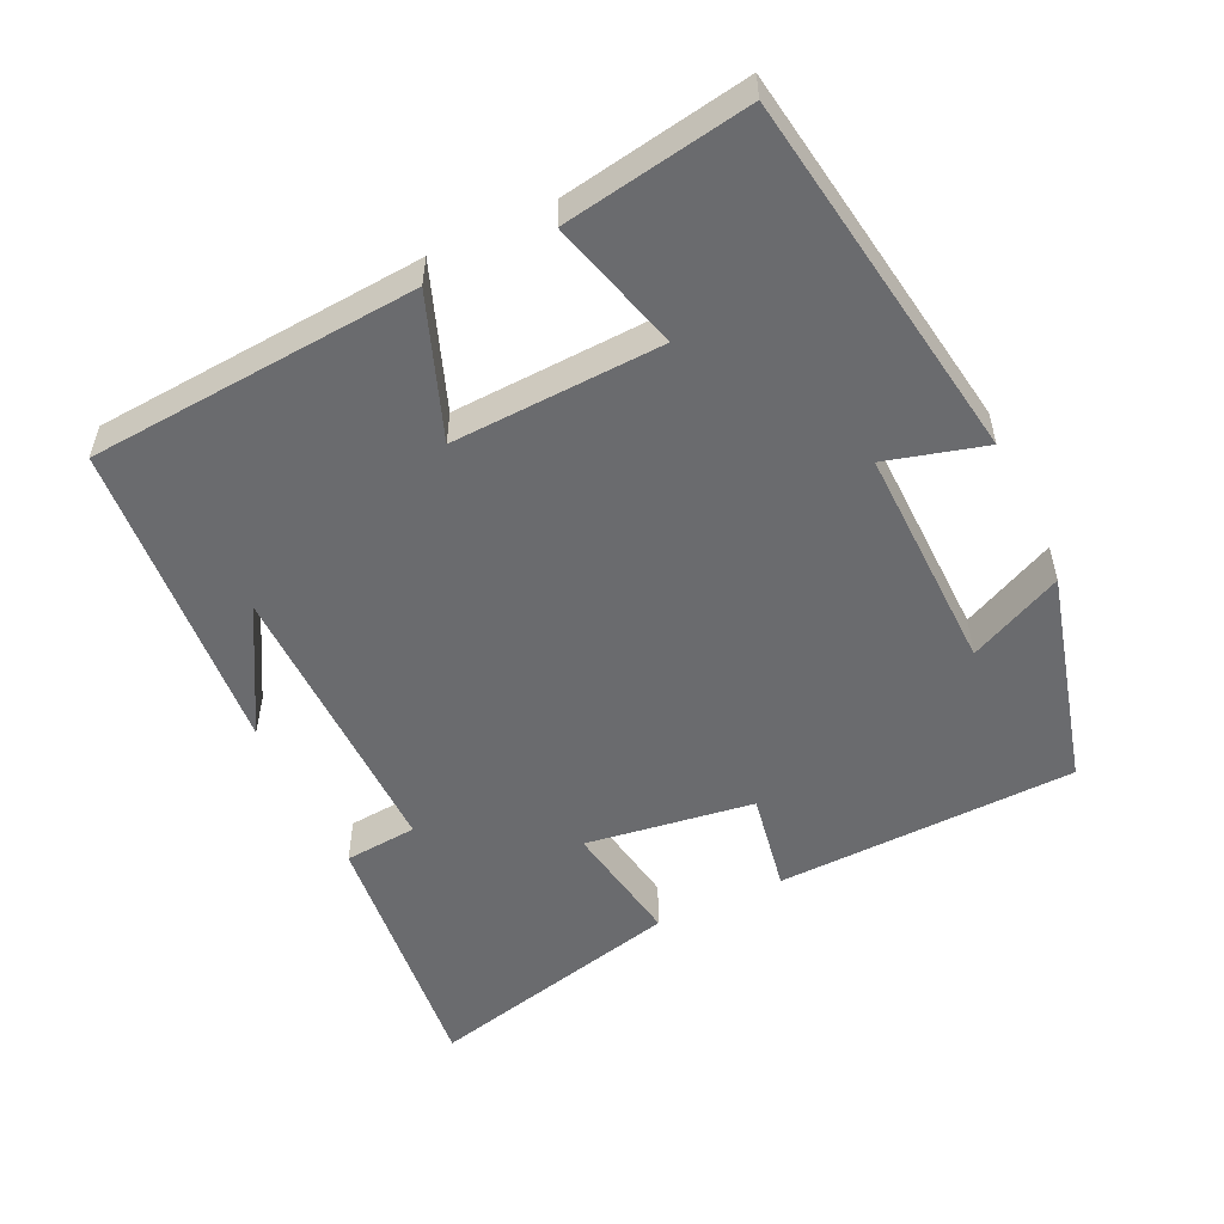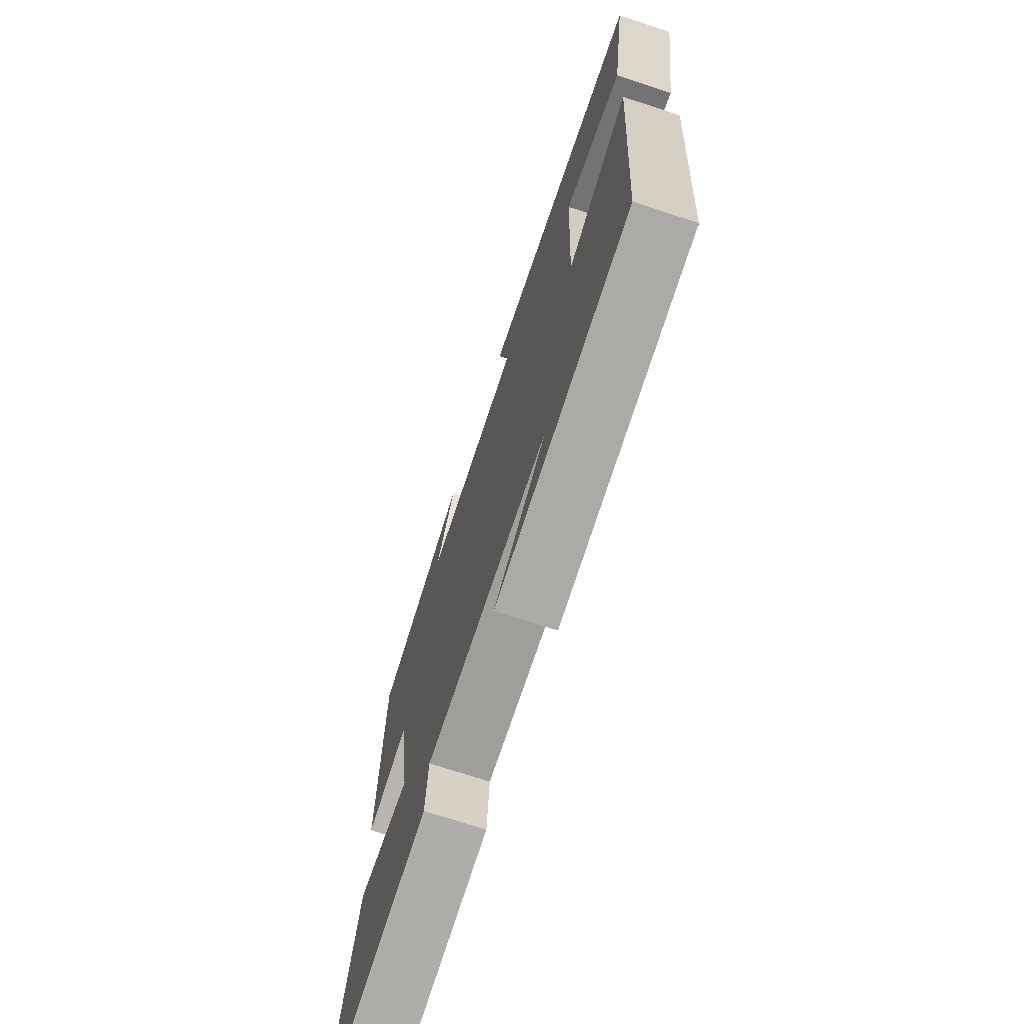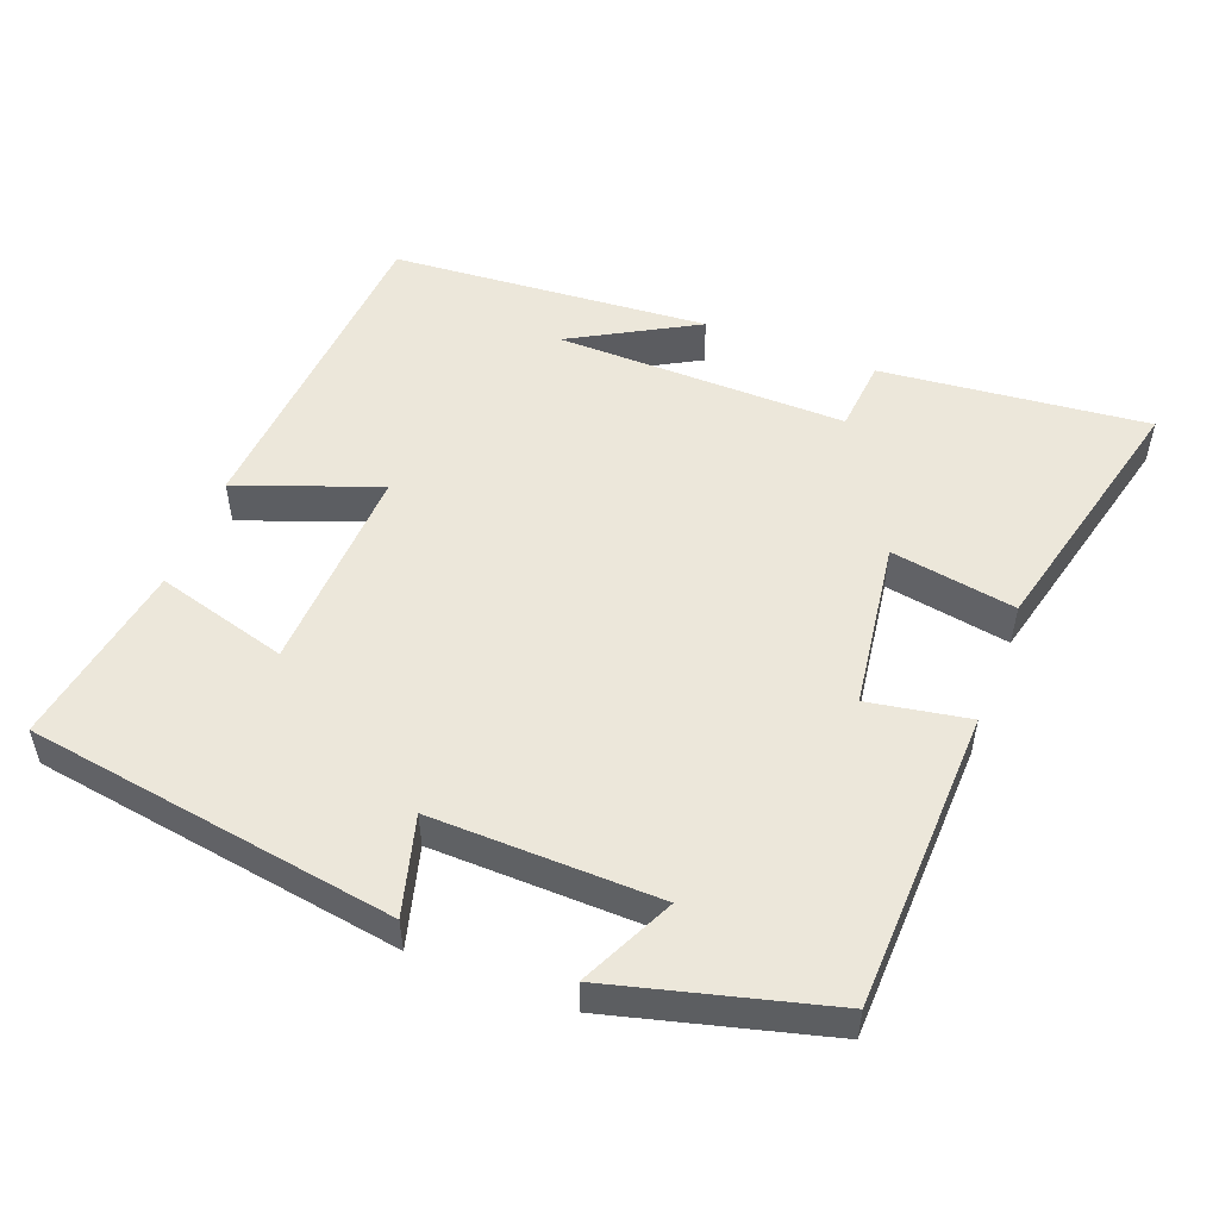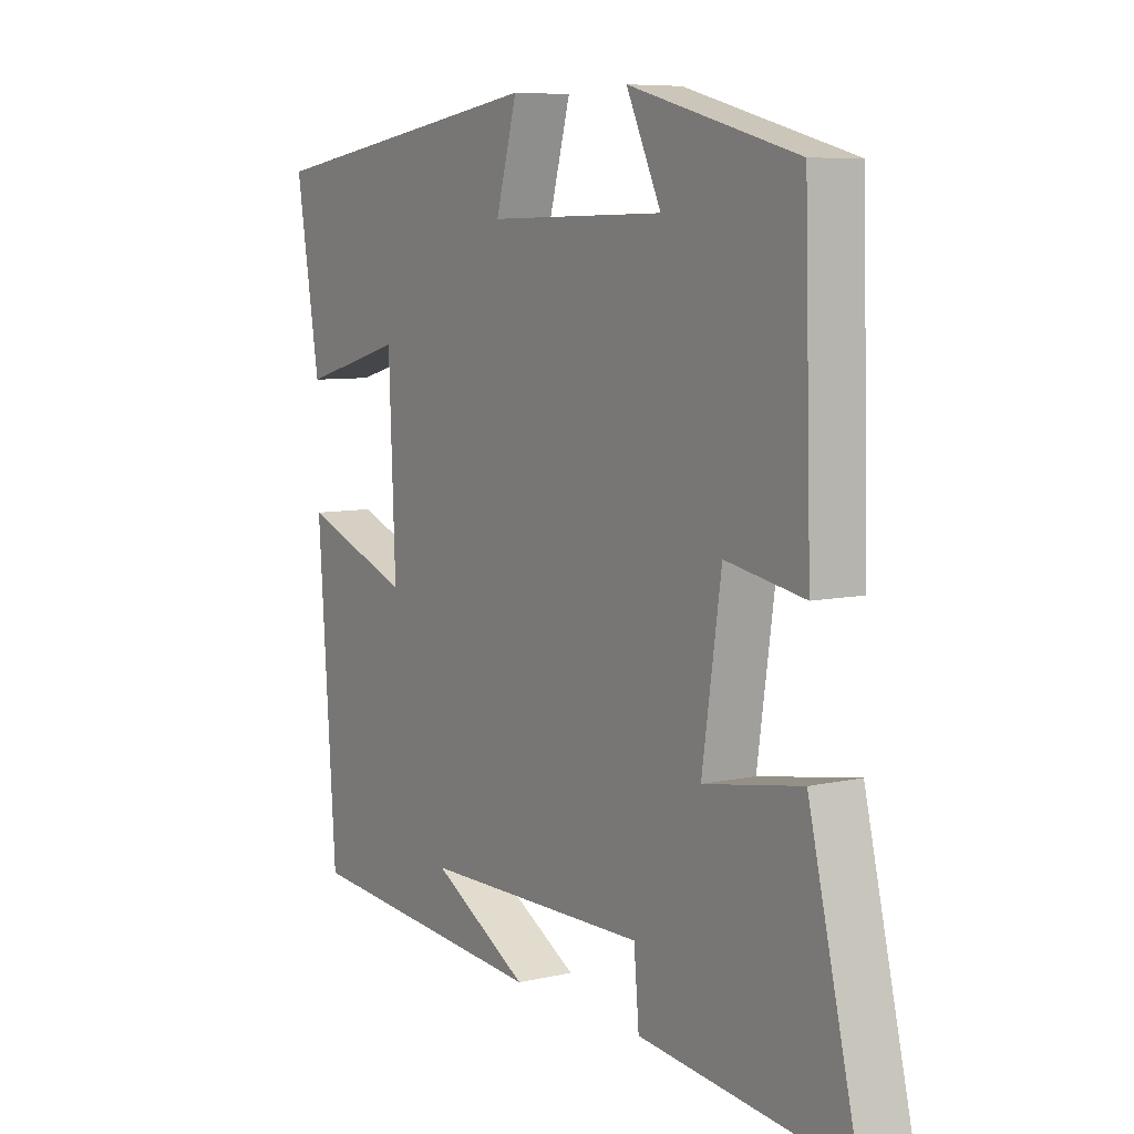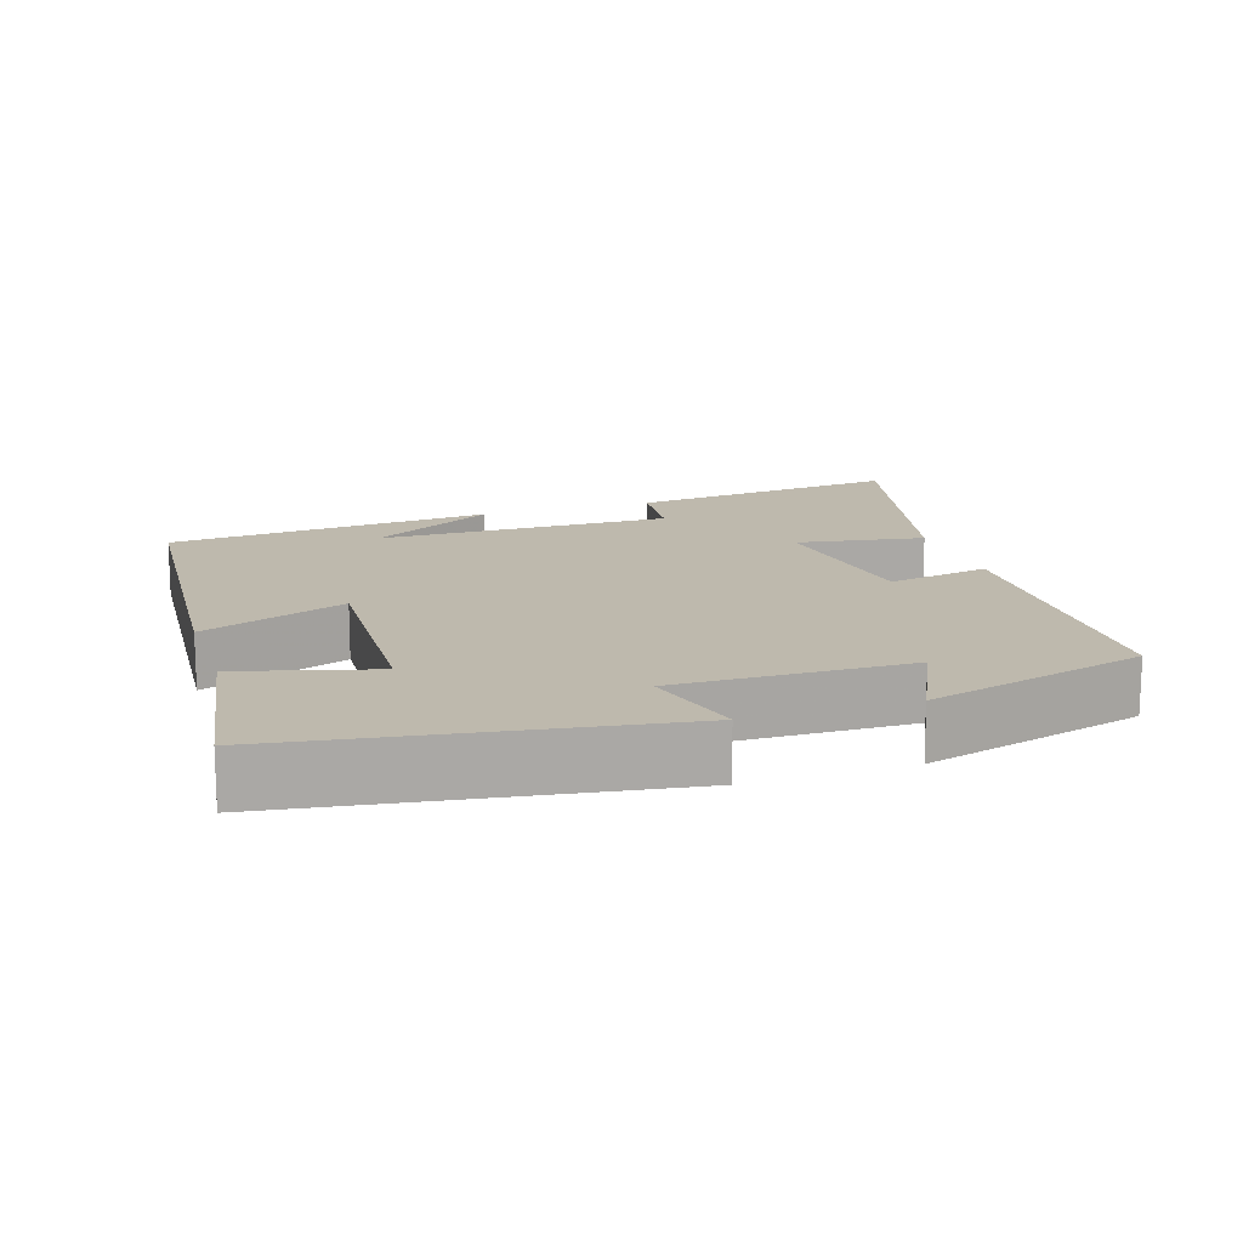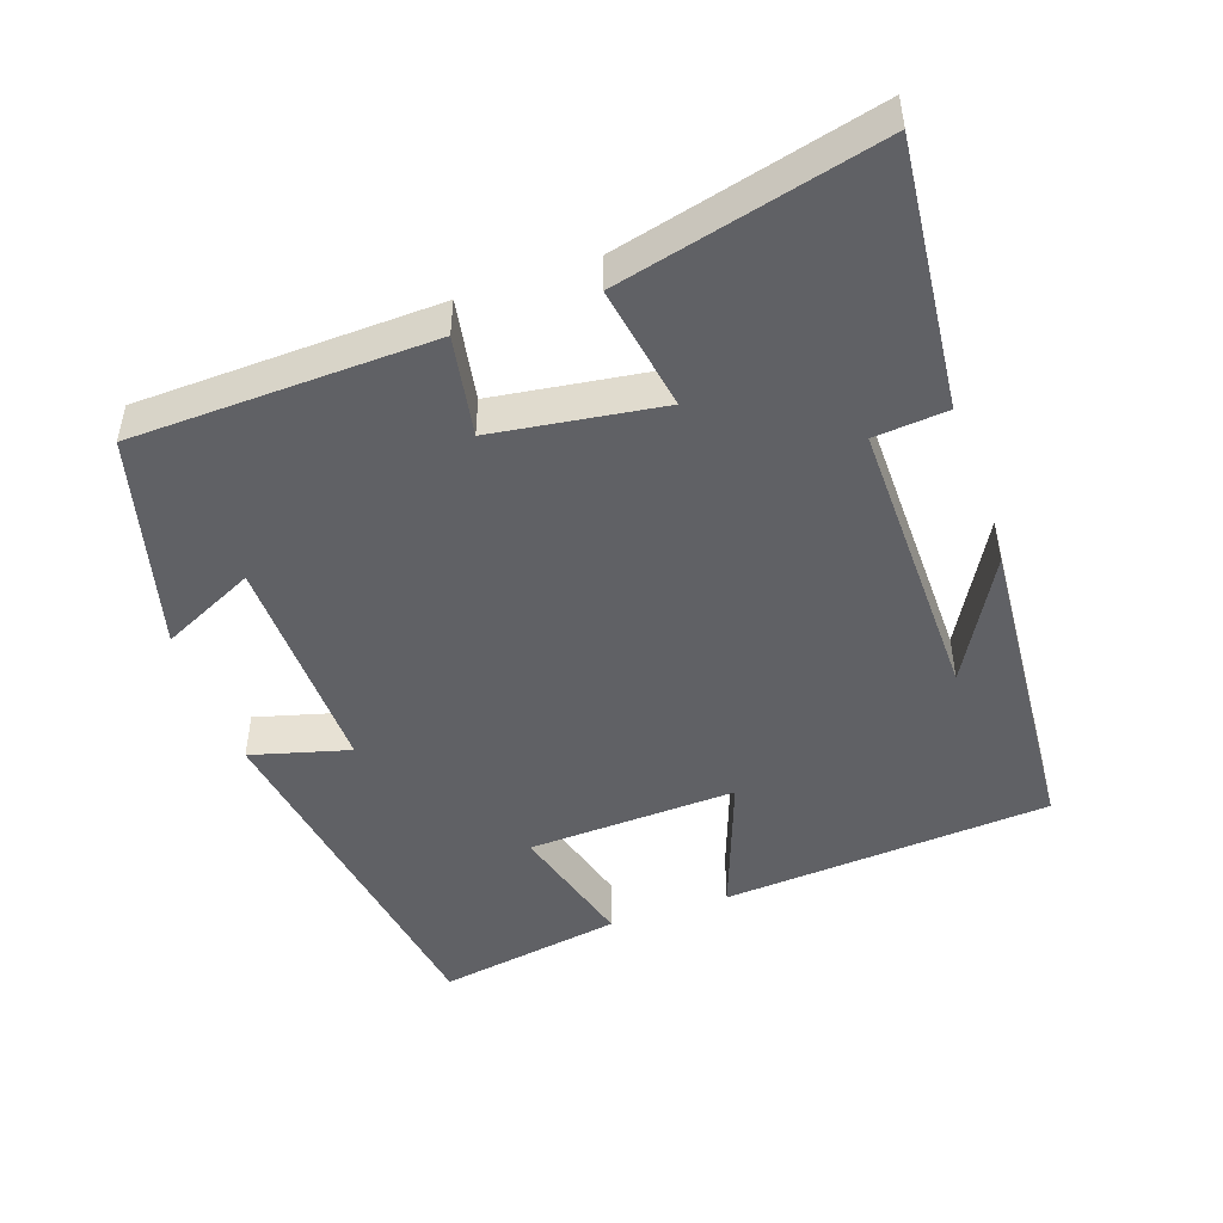
<metadata>
{"format":"obj","ext":"obj","renderer":"f3d","projection":"perspective","resolution":1024,"background":"white","views":[{"elev":-53.4,"azim":-64.5,"up":"+Y"},{"elev":-71.3,"azim":-108.2,"up":"+Z"},{"elev":52.0,"azim":21.2,"up":"+Y"},{"elev":7.4,"azim":57.0,"up":"+Z"},{"elev":15.2,"azim":-18.0,"up":"+Y"},{"elev":-47.9,"azim":109.3,"up":"+Y"}]}
</metadata>
<code>
v -0.543 0.07 0.422
v -0.028 0.07 0.5
v -0.066 0.07 0.363
v 0.25 0.07 0.369
v 0.188 0.07 0.5
v 0.488 0.07 0.42
v 0.5 0.07 0.002
v 0.36 0.07 0.027
v 0.326 0.07 -0.207
v 0.5 0.07 -0.178
v 0.587 0.07 -0.54
v 0.216 0.07 -0.5
v 0.207 0.07 -0.398
v -0.197 0.07 -0.402
v -0.024 0.07 -0.5
v -0.467 0.07 -0.464
v -0.5 0.07 -0.005
v -0.304 0.07 -0.078
v -0.316 0.07 0.214
v -0.5 0.07 0.163
v -0.543 0 0.422
v -0.028 0 0.5
v -0.066 0 0.363
v 0.25 0 0.369
v 0.188 0 0.5
v 0.488 0 0.42
v 0.5 0 0.002
v 0.36 0 0.027
v 0.326 0 -0.207
v 0.5 0 -0.178
v 0.587 0 -0.54
v 0.216 0 -0.5
v 0.207 0 -0.398
v -0.197 0 -0.402
v -0.024 0 -0.5
v -0.467 0 -0.464
v -0.5 0 -0.005
v -0.304 0 -0.078
v -0.316 0 0.214
v -0.5 0 0.163
f 1 2 3
f 20 1 3
f 19 20 3
f 18 19 3 4
f 16 17 18
f 16 18 4
f 14 15 16
f 14 16 4
f 13 14 4
f 11 12 13
f 10 11 13
f 9 10 13
f 8 9 13 4
f 7 8 4
f 4 5 6 7
f 23 22 21
f 23 21 40
f 23 40 39
f 24 23 39 38
f 38 37 36
f 24 38 36
f 36 35 34
f 24 36 34
f 24 34 33
f 33 32 31
f 33 31 30
f 33 30 29
f 24 33 29 28
f 24 28 27
f 27 26 25 24
f 1 21 22 2
f 2 22 23 3
f 3 23 24 4
f 4 24 25 5
f 5 25 26 6
f 6 26 27 7
f 7 27 28 8
f 8 28 29 9
f 9 29 30 10
f 10 30 31 11
f 11 31 32 12
f 12 32 33 13
f 13 33 34 14
f 14 34 35 15
f 15 35 36 16
f 16 36 37 17
f 17 37 38 18
f 18 38 39 19
f 19 39 40 20
f 20 40 21 1

</code>
